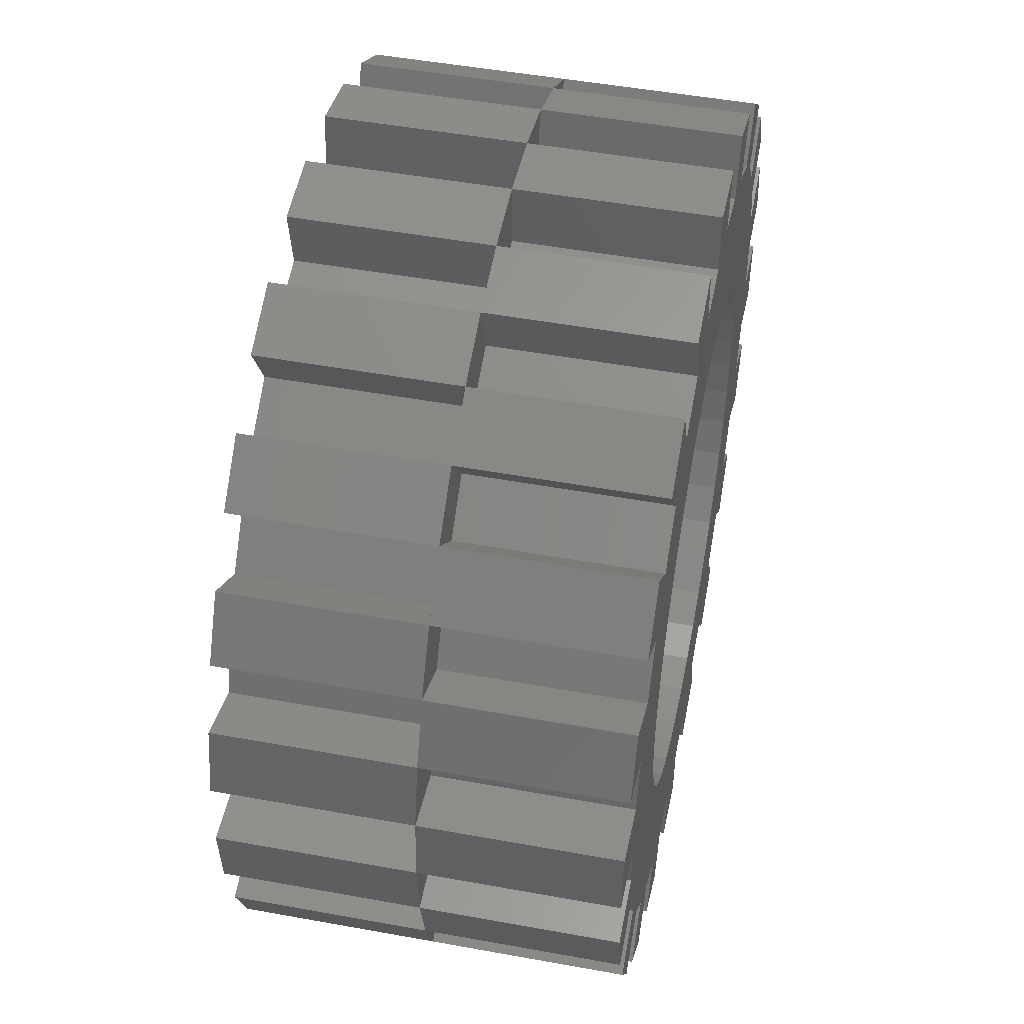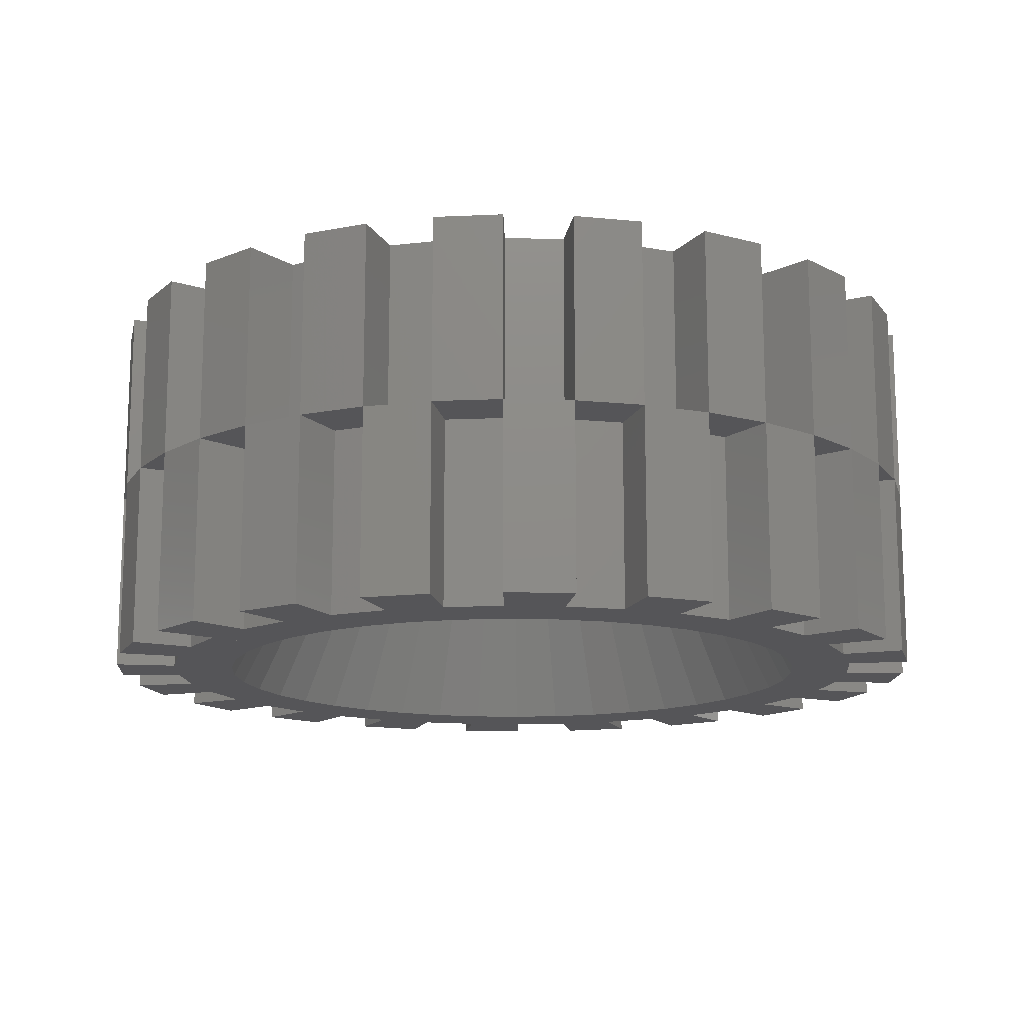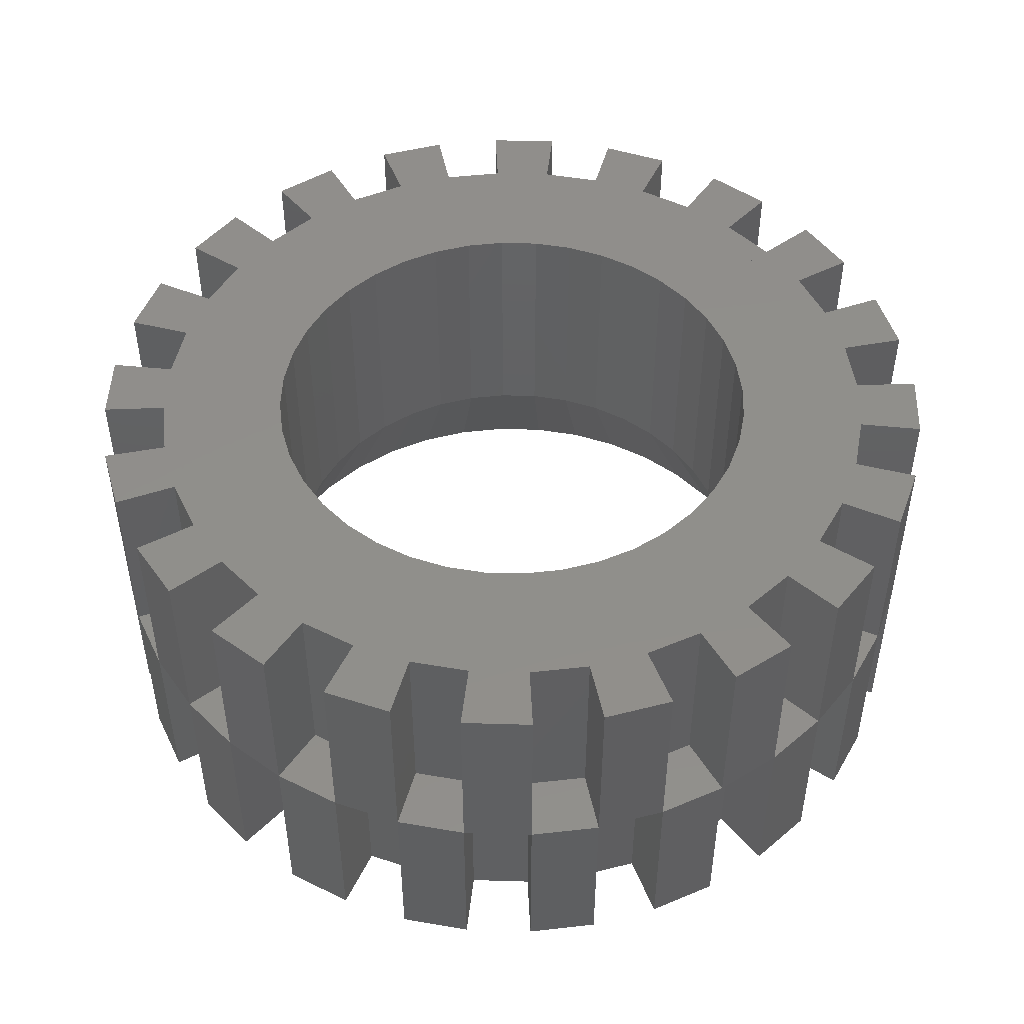
<metadata>
{"format":"stl","ext":"stl","renderer":"f3d","projection":"perspective","resolution":1024,"background":"white","views":[{"elev":49.4,"azim":-78.6,"up":"+Y"},{"elev":-14.2,"azim":-106.9,"up":"+Z"},{"elev":48.3,"azim":-56.6,"up":"+Z"}]}
</metadata>
<code>
# stl→obj: 360 verts, 720 faces
v 0 8 4
v 0 8 -4
v 1.252 7.902 -4
v 1.252 7.902 4
v 2.472 7.608 -4
v 2.472 7.608 4
v 1.564 9.877 -8
v 0 10 -8
v 3.09 9.51 -8
v 0 12 -8
v 1.877 11.85 -8
v 2.19 13.83 -8
v 4.326 13.31 -8
v 2.19 13.83 4
v 0 14 4
v 3.708 11.41 4
v 1.877 11.85 4
v 0 14 -2
v 2.19 13.83 -2
v 4.326 13.31 -2
v 1.877 11.85 -2
v 0 12 -2
v 3.708 11.41 -2
v 0 12 4
v 0 14 -8
v 3.632 7.128 -4
v 3.632 7.128 4
v 4.702 6.472 -4
v 4.702 6.472 4
v 4.54 8.91 -8
v 5.878 8.09 -8
v 3.708 11.41 -8
v 5.448 10.69 -8
v 6.356 12.47 -8
v 8.229 11.33 -8
v 6.356 12.47 4
v 4.326 13.31 4
v 7.054 9.708 4
v 5.448 10.69 4
v 6.356 12.47 -2
v 8.229 11.33 -2
v 5.448 10.69 -2
v 7.054 9.708 -2
v 5.657 5.657 -4
v 5.657 5.657 4
v 6.472 4.702 -4
v 6.472 4.702 4
v 7.071 7.071 -8
v 8.09 5.878 -8
v 7.054 9.708 -8
v 8.485 8.485 -8
v 9.9 9.9 -8
v 11.33 8.229 -8
v 9.9 9.9 4
v 8.229 11.33 4
v 9.708 7.054 4
v 8.485 8.485 4
v 9.9 9.9 -2
v 11.33 8.229 -2
v 8.485 8.485 -2
v 9.708 7.054 -2
v 7.128 3.632 -4
v 7.128 3.632 4
v 7.608 2.472 -4
v 7.608 2.472 4
v 8.91 4.54 -8
v 9.51 3.09 -8
v 9.708 7.054 -8
v 10.69 5.448 -8
v 12.47 6.356 -8
v 13.31 4.326 -8
v 12.47 6.356 4
v 11.33 8.229 4
v 11.41 3.708 4
v 10.69 5.448 4
v 12.47 6.356 -2
v 13.31 4.326 -2
v 10.69 5.448 -2
v 11.41 3.708 -2
v 7.902 1.252 -4
v 7.902 1.252 4
v 8 0 -4
v 8 0 4
v 9.877 1.564 -8
v 10 0 -8
v 11.41 3.708 -8
v 11.85 1.877 -8
v 13.83 2.19 -8
v 14 0 -8
v 13.83 2.19 4
v 13.31 4.326 4
v 12 0 4
v 11.85 1.877 4
v 13.83 2.19 -2
v 14 0 -2
v 11.85 1.877 -2
v 12 0 -2
v 7.902 -1.252 -4
v 7.902 -1.252 4
v 7.608 -2.472 -4
v 7.608 -2.472 4
v 9.877 -1.564 -8
v 9.51 -3.09 -8
v 12 0 -8
v 11.85 -1.877 -8
v 13.83 -2.19 -8
v 13.31 -4.326 -8
v 13.83 -2.19 4
v 14 0 4
v 11.41 -3.708 4
v 11.85 -1.877 4
v 13.83 -2.19 -2
v 13.31 -4.326 -2
v 11.85 -1.877 -2
v 11.41 -3.708 -2
v 7.128 -3.632 -4
v 7.128 -3.632 4
v 6.472 -4.702 -4
v 6.472 -4.702 4
v 8.91 -4.54 -8
v 8.09 -5.878 -8
v 11.41 -3.708 -8
v 10.69 -5.448 -8
v 12.47 -6.356 -8
v 11.33 -8.229 -8
v 12.47 -6.356 4
v 13.31 -4.326 4
v 9.708 -7.054 4
v 10.69 -5.448 4
v 12.47 -6.356 -2
v 11.33 -8.229 -2
v 10.69 -5.448 -2
v 9.708 -7.054 -2
v 5.657 -5.657 -4
v 5.657 -5.657 4
v 4.702 -6.472 -4
v 4.702 -6.472 4
v 7.071 -7.071 -8
v 5.878 -8.09 -8
v 9.708 -7.054 -8
v 8.485 -8.485 -8
v 9.9 -9.9 -8
v 8.229 -11.33 -8
v 9.9 -9.9 4
v 11.33 -8.229 4
v 7.054 -9.708 4
v 8.485 -8.485 4
v 9.9 -9.9 -2
v 8.229 -11.33 -2
v 8.485 -8.485 -2
v 7.054 -9.708 -2
v 3.632 -7.128 -4
v 3.632 -7.128 4
v 2.472 -7.608 -4
v 2.472 -7.608 4
v 4.54 -8.91 -8
v 3.09 -9.51 -8
v 7.054 -9.708 -8
v 5.448 -10.69 -8
v 6.356 -12.47 -8
v 4.326 -13.31 -8
v 6.356 -12.47 4
v 8.229 -11.33 4
v 3.708 -11.41 4
v 5.448 -10.69 4
v 6.356 -12.47 -2
v 4.326 -13.31 -2
v 5.448 -10.69 -2
v 3.708 -11.41 -2
v 1.252 -7.902 -4
v 1.252 -7.902 4
v 0 -8 -4
v 0 -8 4
v 1.564 -9.877 -8
v 0 -10 -8
v 3.708 -11.41 -8
v 1.877 -11.85 -8
v 2.19 -13.83 -8
v 0 -14 -8
v 2.19 -13.83 4
v 4.326 -13.31 4
v 0 -12 4
v 1.877 -11.85 4
v 2.19 -13.83 -2
v 0 -14 -2
v 1.877 -11.85 -2
v 0 -12 -2
v -1.252 -7.902 -4
v -1.252 -7.902 4
v -2.472 -7.608 -4
v -2.472 -7.608 4
v -1.564 -9.877 -8
v -3.09 -9.51 -8
v 0 -12 -8
v -1.877 -11.85 -8
v -2.19 -13.83 -8
v -4.326 -13.31 -8
v -2.19 -13.83 4
v 0 -14 4
v -3.708 -11.41 4
v -1.877 -11.85 4
v -2.19 -13.83 -2
v -4.326 -13.31 -2
v -1.877 -11.85 -2
v -3.708 -11.41 -2
v -3.632 -7.128 -4
v -3.632 -7.128 4
v -4.702 -6.472 -4
v -4.702 -6.472 4
v -4.54 -8.91 -8
v -5.878 -8.09 -8
v -3.708 -11.41 -8
v -5.448 -10.69 -8
v -6.356 -12.47 -8
v -8.229 -11.33 -8
v -6.356 -12.47 4
v -4.326 -13.31 4
v -7.054 -9.708 4
v -5.448 -10.69 4
v -6.356 -12.47 -2
v -8.229 -11.33 -2
v -5.448 -10.69 -2
v -7.054 -9.708 -2
v -5.657 -5.657 -4
v -5.657 -5.657 4
v -6.472 -4.702 -4
v -6.472 -4.702 4
v -7.071 -7.071 -8
v -8.09 -5.878 -8
v -7.054 -9.708 -8
v -8.485 -8.485 -8
v -9.9 -9.9 -8
v -11.33 -8.229 -8
v -9.9 -9.9 4
v -8.229 -11.33 4
v -9.708 -7.054 4
v -8.485 -8.485 4
v -9.9 -9.9 -2
v -11.33 -8.229 -2
v -8.485 -8.485 -2
v -9.708 -7.054 -2
v -7.128 -3.632 -4
v -7.128 -3.632 4
v -7.608 -2.472 -4
v -7.608 -2.472 4
v -8.91 -4.54 -8
v -9.51 -3.09 -8
v -9.708 -7.054 -8
v -10.69 -5.448 -8
v -12.47 -6.356 -8
v -13.31 -4.326 -8
v -12.47 -6.356 4
v -11.33 -8.229 4
v -11.41 -3.708 4
v -10.69 -5.448 4
v -12.47 -6.356 -2
v -13.31 -4.326 -2
v -10.69 -5.448 -2
v -11.41 -3.708 -2
v -7.902 -1.252 -4
v -7.902 -1.252 4
v -8 0 -4
v -8 0 4
v -9.877 -1.564 -8
v -10 0 -8
v -11.41 -3.708 -8
v -11.85 -1.877 -8
v -13.83 -2.19 -8
v -14 0 -8
v -13.83 -2.19 4
v -13.31 -4.326 4
v -12 0 4
v -11.85 -1.877 4
v -13.83 -2.19 -2
v -14 0 -2
v -11.85 -1.877 -2
v -12 0 -2
v -7.902 1.252 -4
v -7.902 1.252 4
v -7.608 2.472 -4
v -7.608 2.472 4
v -9.877 1.564 -8
v -9.51 3.09 -8
v -12 0 -8
v -11.85 1.877 -8
v -13.83 2.19 -8
v -13.31 4.326 -8
v -13.83 2.19 4
v -14 0 4
v -11.41 3.708 4
v -11.85 1.877 4
v -13.83 2.19 -2
v -13.31 4.326 -2
v -11.85 1.877 -2
v -11.41 3.708 -2
v -7.128 3.632 -4
v -7.128 3.632 4
v -6.472 4.702 -4
v -6.472 4.702 4
v -8.91 4.54 -8
v -8.09 5.878 -8
v -11.41 3.708 -8
v -10.69 5.448 -8
v -12.47 6.356 -8
v -11.33 8.229 -8
v -12.47 6.356 4
v -13.31 4.326 4
v -9.708 7.054 4
v -10.69 5.448 4
v -12.47 6.356 -2
v -11.33 8.229 -2
v -10.69 5.448 -2
v -9.708 7.054 -2
v -5.657 5.657 -4
v -5.657 5.657 4
v -4.702 6.472 -4
v -4.702 6.472 4
v -7.071 7.071 -8
v -5.878 8.09 -8
v -9.708 7.054 -8
v -8.485 8.485 -8
v -9.9 9.9 -8
v -8.229 11.33 -8
v -9.9 9.9 4
v -11.33 8.229 4
v -7.054 9.708 4
v -8.485 8.485 4
v -9.9 9.9 -2
v -8.229 11.33 -2
v -8.485 8.485 -2
v -7.054 9.708 -2
v -3.632 7.128 -4
v -3.632 7.128 4
v -2.472 7.608 -4
v -2.472 7.608 4
v -4.54 8.91 -8
v -3.09 9.51 -8
v -7.054 9.708 -8
v -5.448 10.69 -8
v -6.356 12.47 -8
v -4.326 13.31 -8
v -6.356 12.47 4
v -8.229 11.33 4
v -3.708 11.41 4
v -5.448 10.69 4
v -6.356 12.47 -2
v -4.326 13.31 -2
v -5.448 10.69 -2
v -3.708 11.41 -2
v -1.252 7.902 -4
v -1.252 7.902 4
v -1.564 9.877 -8
v -3.708 11.41 -8
v -1.877 11.85 -8
v -2.19 13.83 -8
v -2.19 13.83 4
v -4.326 13.31 4
v -1.877 11.85 4
v -2.19 13.83 -2
v -1.877 11.85 -2
f 1 2 3
f 3 4 1
f 4 3 5
f 5 6 4
f 7 3 2
f 2 8 7
f 9 5 3
f 3 7 9
f 8 10 11
f 11 7 8
f 7 12 13
f 13 9 7
f 4 14 15
f 15 1 4
f 6 16 17
f 17 4 6
f 18 15 14
f 14 19 18
f 20 13 12
f 12 19 20
f 21 11 10
f 10 22 21
f 21 17 16
f 16 23 21
f 22 18 19
f 19 21 22
f 23 20 19
f 19 21 23
f 24 15 18
f 18 22 24
f 10 25 18
f 18 22 10
f 21 19 14
f 14 17 21
f 21 19 12
f 12 11 21
f 6 5 26
f 26 27 6
f 27 26 28
f 28 29 27
f 30 26 5
f 5 9 30
f 31 28 26
f 26 30 31
f 9 32 33
f 33 30 9
f 30 34 35
f 35 31 30
f 27 36 37
f 37 6 27
f 29 38 39
f 39 27 29
f 20 37 36
f 36 40 20
f 41 35 34
f 34 40 41
f 42 33 32
f 32 23 42
f 42 39 38
f 38 43 42
f 23 20 40
f 40 42 23
f 43 41 40
f 40 42 43
f 16 37 20
f 20 23 16
f 32 13 20
f 20 23 32
f 42 40 36
f 36 39 42
f 42 40 34
f 34 33 42
f 29 28 44
f 44 45 29
f 45 44 46
f 46 47 45
f 48 44 28
f 28 31 48
f 49 46 44
f 44 48 49
f 31 50 51
f 51 48 31
f 48 52 53
f 53 49 48
f 45 54 55
f 55 29 45
f 47 56 57
f 57 45 47
f 41 55 54
f 54 58 41
f 59 53 52
f 52 58 59
f 60 51 50
f 50 43 60
f 60 57 56
f 56 61 60
f 43 41 58
f 58 60 43
f 61 59 58
f 58 60 61
f 38 55 41
f 41 43 38
f 50 35 41
f 41 43 50
f 60 58 54
f 54 57 60
f 60 58 52
f 52 51 60
f 47 46 62
f 62 63 47
f 63 62 64
f 64 65 63
f 66 62 46
f 46 49 66
f 67 64 62
f 62 66 67
f 49 68 69
f 69 66 49
f 66 70 71
f 71 67 66
f 63 72 73
f 73 47 63
f 65 74 75
f 75 63 65
f 59 73 72
f 72 76 59
f 77 71 70
f 70 76 77
f 78 69 68
f 68 61 78
f 78 75 74
f 74 79 78
f 61 59 76
f 76 78 61
f 79 77 76
f 76 78 79
f 56 73 59
f 59 61 56
f 68 53 59
f 59 61 68
f 78 76 72
f 72 75 78
f 78 76 70
f 70 69 78
f 65 64 80
f 80 81 65
f 81 80 82
f 82 83 81
f 84 80 64
f 64 67 84
f 85 82 80
f 80 84 85
f 67 86 87
f 87 84 67
f 84 88 89
f 89 85 84
f 81 90 91
f 91 65 81
f 83 92 93
f 93 81 83
f 77 91 90
f 90 94 77
f 95 89 88
f 88 94 95
f 96 87 86
f 86 79 96
f 96 93 92
f 92 97 96
f 79 77 94
f 94 96 79
f 97 95 94
f 94 96 97
f 74 91 77
f 77 79 74
f 86 71 77
f 77 79 86
f 96 94 90
f 90 93 96
f 96 94 88
f 88 87 96
f 83 82 98
f 98 99 83
f 99 98 100
f 100 101 99
f 102 98 82
f 82 85 102
f 103 100 98
f 98 102 103
f 85 104 105
f 105 102 85
f 102 106 107
f 107 103 102
f 99 108 109
f 109 83 99
f 101 110 111
f 111 99 101
f 95 109 108
f 108 112 95
f 113 107 106
f 106 112 113
f 114 105 104
f 104 97 114
f 114 111 110
f 110 115 114
f 97 95 112
f 112 114 97
f 115 113 112
f 112 114 115
f 92 109 95
f 95 97 92
f 104 89 95
f 95 97 104
f 114 112 108
f 108 111 114
f 114 112 106
f 106 105 114
f 101 100 116
f 116 117 101
f 117 116 118
f 118 119 117
f 120 116 100
f 100 103 120
f 121 118 116
f 116 120 121
f 103 122 123
f 123 120 103
f 120 124 125
f 125 121 120
f 117 126 127
f 127 101 117
f 119 128 129
f 129 117 119
f 113 127 126
f 126 130 113
f 131 125 124
f 124 130 131
f 132 123 122
f 122 115 132
f 132 129 128
f 128 133 132
f 115 113 130
f 130 132 115
f 133 131 130
f 130 132 133
f 110 127 113
f 113 115 110
f 122 107 113
f 113 115 122
f 132 130 126
f 126 129 132
f 132 130 124
f 124 123 132
f 119 118 134
f 134 135 119
f 135 134 136
f 136 137 135
f 138 134 118
f 118 121 138
f 139 136 134
f 134 138 139
f 121 140 141
f 141 138 121
f 138 142 143
f 143 139 138
f 135 144 145
f 145 119 135
f 137 146 147
f 147 135 137
f 131 145 144
f 144 148 131
f 149 143 142
f 142 148 149
f 150 141 140
f 140 133 150
f 150 147 146
f 146 151 150
f 133 131 148
f 148 150 133
f 151 149 148
f 148 150 151
f 128 145 131
f 131 133 128
f 140 125 131
f 131 133 140
f 150 148 144
f 144 147 150
f 150 148 142
f 142 141 150
f 137 136 152
f 152 153 137
f 153 152 154
f 154 155 153
f 156 152 136
f 136 139 156
f 157 154 152
f 152 156 157
f 139 158 159
f 159 156 139
f 156 160 161
f 161 157 156
f 153 162 163
f 163 137 153
f 155 164 165
f 165 153 155
f 149 163 162
f 162 166 149
f 167 161 160
f 160 166 167
f 168 159 158
f 158 151 168
f 168 165 164
f 164 169 168
f 151 149 166
f 166 168 151
f 169 167 166
f 166 168 169
f 146 163 149
f 149 151 146
f 158 143 149
f 149 151 158
f 168 166 162
f 162 165 168
f 168 166 160
f 160 159 168
f 155 154 170
f 170 171 155
f 171 170 172
f 172 173 171
f 174 170 154
f 154 157 174
f 175 172 170
f 170 174 175
f 157 176 177
f 177 174 157
f 174 178 179
f 179 175 174
f 171 180 181
f 181 155 171
f 173 182 183
f 183 171 173
f 167 181 180
f 180 184 167
f 185 179 178
f 178 184 185
f 186 177 176
f 176 169 186
f 186 183 182
f 182 187 186
f 169 167 184
f 184 186 169
f 187 185 184
f 184 186 187
f 164 181 167
f 167 169 164
f 176 161 167
f 167 169 176
f 186 184 180
f 180 183 186
f 186 184 178
f 178 177 186
f 173 172 188
f 188 189 173
f 189 188 190
f 190 191 189
f 192 188 172
f 172 175 192
f 193 190 188
f 188 192 193
f 175 194 195
f 195 192 175
f 192 196 197
f 197 193 192
f 189 198 199
f 199 173 189
f 191 200 201
f 201 189 191
f 185 199 198
f 198 202 185
f 203 197 196
f 196 202 203
f 204 195 194
f 194 187 204
f 204 201 200
f 200 205 204
f 187 185 202
f 202 204 187
f 205 203 202
f 202 204 205
f 182 199 185
f 185 187 182
f 194 179 185
f 185 187 194
f 204 202 198
f 198 201 204
f 204 202 196
f 196 195 204
f 191 190 206
f 206 207 191
f 207 206 208
f 208 209 207
f 210 206 190
f 190 193 210
f 211 208 206
f 206 210 211
f 193 212 213
f 213 210 193
f 210 214 215
f 215 211 210
f 207 216 217
f 217 191 207
f 209 218 219
f 219 207 209
f 203 217 216
f 216 220 203
f 221 215 214
f 214 220 221
f 222 213 212
f 212 205 222
f 222 219 218
f 218 223 222
f 205 203 220
f 220 222 205
f 223 221 220
f 220 222 223
f 200 217 203
f 203 205 200
f 212 197 203
f 203 205 212
f 222 220 216
f 216 219 222
f 222 220 214
f 214 213 222
f 209 208 224
f 224 225 209
f 225 224 226
f 226 227 225
f 228 224 208
f 208 211 228
f 229 226 224
f 224 228 229
f 211 230 231
f 231 228 211
f 228 232 233
f 233 229 228
f 225 234 235
f 235 209 225
f 227 236 237
f 237 225 227
f 221 235 234
f 234 238 221
f 239 233 232
f 232 238 239
f 240 231 230
f 230 223 240
f 240 237 236
f 236 241 240
f 223 221 238
f 238 240 223
f 241 239 238
f 238 240 241
f 218 235 221
f 221 223 218
f 230 215 221
f 221 223 230
f 240 238 234
f 234 237 240
f 240 238 232
f 232 231 240
f 227 226 242
f 242 243 227
f 243 242 244
f 244 245 243
f 246 242 226
f 226 229 246
f 247 244 242
f 242 246 247
f 229 248 249
f 249 246 229
f 246 250 251
f 251 247 246
f 243 252 253
f 253 227 243
f 245 254 255
f 255 243 245
f 239 253 252
f 252 256 239
f 257 251 250
f 250 256 257
f 258 249 248
f 248 241 258
f 258 255 254
f 254 259 258
f 241 239 256
f 256 258 241
f 259 257 256
f 256 258 259
f 236 253 239
f 239 241 236
f 248 233 239
f 239 241 248
f 258 256 252
f 252 255 258
f 258 256 250
f 250 249 258
f 245 244 260
f 260 261 245
f 261 260 262
f 262 263 261
f 264 260 244
f 244 247 264
f 265 262 260
f 260 264 265
f 247 266 267
f 267 264 247
f 264 268 269
f 269 265 264
f 261 270 271
f 271 245 261
f 263 272 273
f 273 261 263
f 257 271 270
f 270 274 257
f 275 269 268
f 268 274 275
f 276 267 266
f 266 259 276
f 276 273 272
f 272 277 276
f 259 257 274
f 274 276 259
f 277 275 274
f 274 276 277
f 254 271 257
f 257 259 254
f 266 251 257
f 257 259 266
f 276 274 270
f 270 273 276
f 276 274 268
f 268 267 276
f 263 262 278
f 278 279 263
f 279 278 280
f 280 281 279
f 282 278 262
f 262 265 282
f 283 280 278
f 278 282 283
f 265 284 285
f 285 282 265
f 282 286 287
f 287 283 282
f 279 288 289
f 289 263 279
f 281 290 291
f 291 279 281
f 275 289 288
f 288 292 275
f 293 287 286
f 286 292 293
f 294 285 284
f 284 277 294
f 294 291 290
f 290 295 294
f 277 275 292
f 292 294 277
f 295 293 292
f 292 294 295
f 272 289 275
f 275 277 272
f 284 269 275
f 275 277 284
f 294 292 288
f 288 291 294
f 294 292 286
f 286 285 294
f 281 280 296
f 296 297 281
f 297 296 298
f 298 299 297
f 300 296 280
f 280 283 300
f 301 298 296
f 296 300 301
f 283 302 303
f 303 300 283
f 300 304 305
f 305 301 300
f 297 306 307
f 307 281 297
f 299 308 309
f 309 297 299
f 293 307 306
f 306 310 293
f 311 305 304
f 304 310 311
f 312 303 302
f 302 295 312
f 312 309 308
f 308 313 312
f 295 293 310
f 310 312 295
f 313 311 310
f 310 312 313
f 290 307 293
f 293 295 290
f 302 287 293
f 293 295 302
f 312 310 306
f 306 309 312
f 312 310 304
f 304 303 312
f 299 298 314
f 314 315 299
f 315 314 316
f 316 317 315
f 318 314 298
f 298 301 318
f 319 316 314
f 314 318 319
f 301 320 321
f 321 318 301
f 318 322 323
f 323 319 318
f 315 324 325
f 325 299 315
f 317 326 327
f 327 315 317
f 311 325 324
f 324 328 311
f 329 323 322
f 322 328 329
f 330 321 320
f 320 313 330
f 330 327 326
f 326 331 330
f 313 311 328
f 328 330 313
f 331 329 328
f 328 330 331
f 308 325 311
f 311 313 308
f 320 305 311
f 311 313 320
f 330 328 324
f 324 327 330
f 330 328 322
f 322 321 330
f 317 316 332
f 332 333 317
f 333 332 334
f 334 335 333
f 336 332 316
f 316 319 336
f 337 334 332
f 332 336 337
f 319 338 339
f 339 336 319
f 336 340 341
f 341 337 336
f 333 342 343
f 343 317 333
f 335 344 345
f 345 333 335
f 329 343 342
f 342 346 329
f 347 341 340
f 340 346 347
f 348 339 338
f 338 331 348
f 348 345 344
f 344 349 348
f 331 329 346
f 346 348 331
f 349 347 346
f 346 348 349
f 326 343 329
f 329 331 326
f 338 323 329
f 329 331 338
f 348 346 342
f 342 345 348
f 348 346 340
f 340 339 348
f 335 334 350
f 350 351 335
f 351 350 2
f 2 1 351
f 352 350 334
f 334 337 352
f 8 2 350
f 350 352 8
f 337 353 354
f 354 352 337
f 352 355 25
f 25 8 352
f 351 356 357
f 357 335 351
f 1 24 358
f 358 351 1
f 347 357 356
f 356 359 347
f 18 25 355
f 355 359 18
f 360 354 353
f 353 349 360
f 360 358 24
f 24 22 360
f 349 347 359
f 359 360 349
f 22 18 359
f 359 360 22
f 344 357 347
f 347 349 344
f 353 341 347
f 347 349 353
f 360 359 356
f 356 358 360
f 360 359 355
f 355 354 360

</code>
